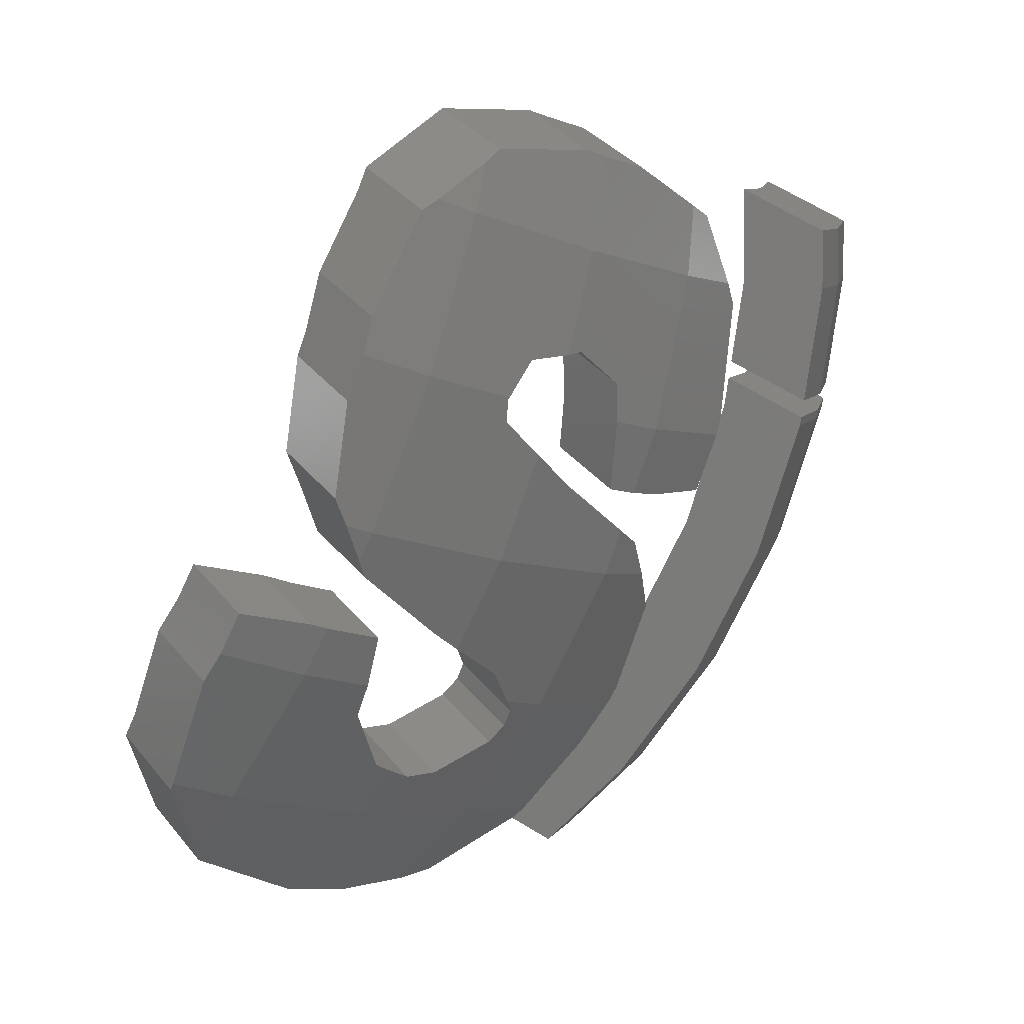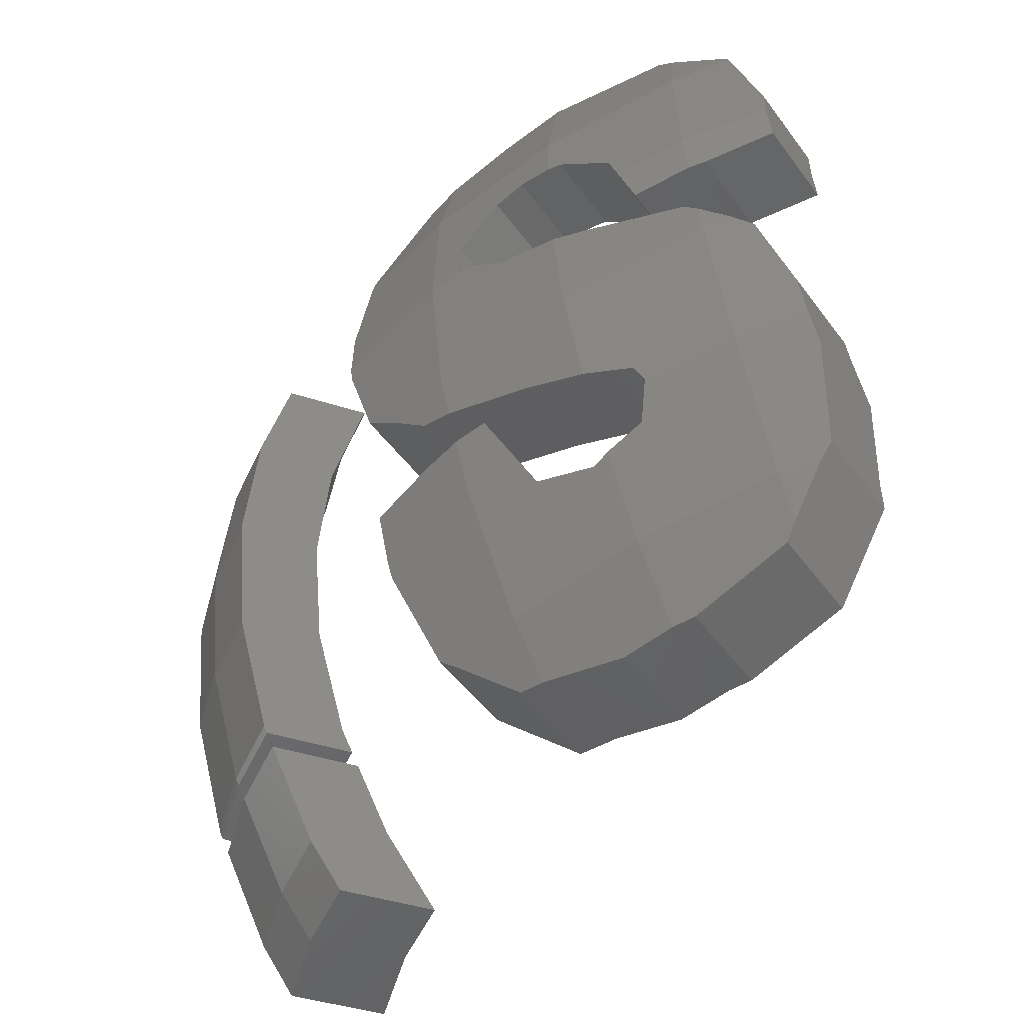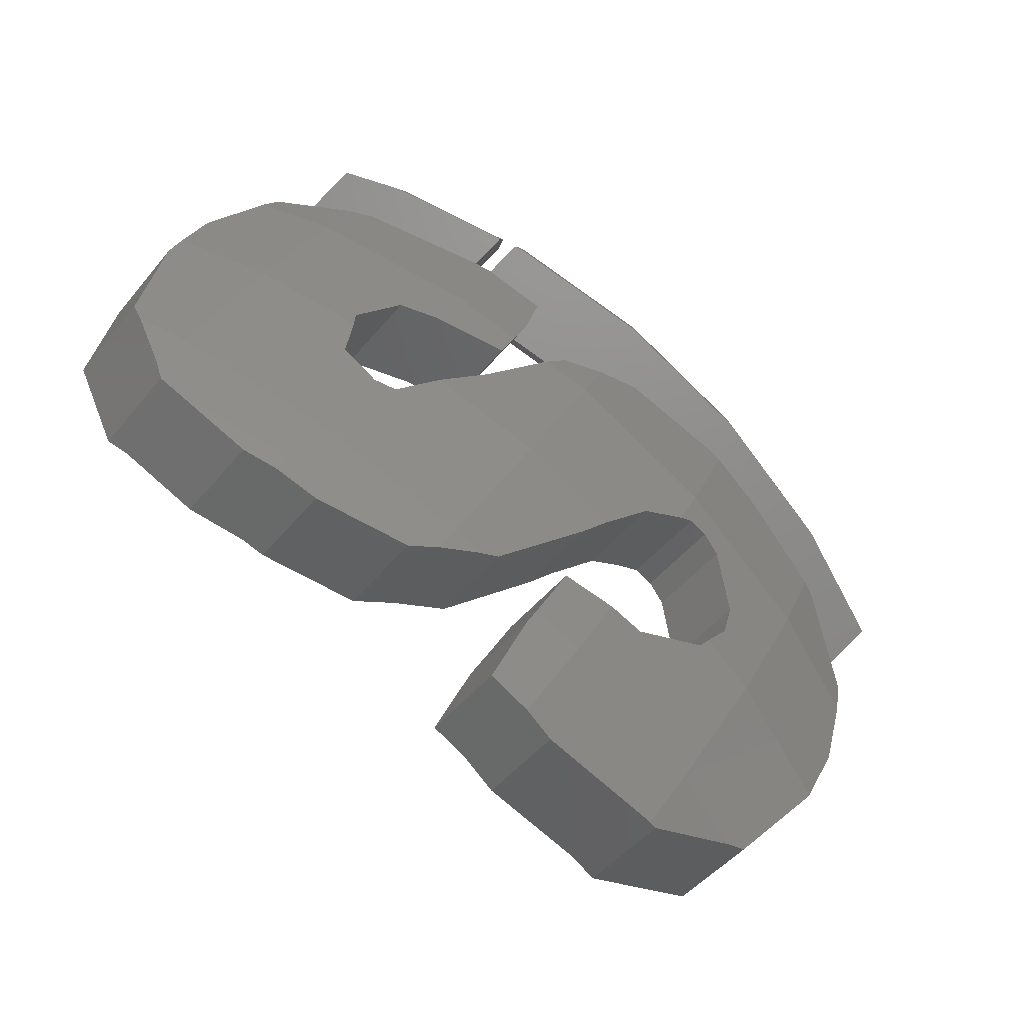
<metadata>
{"format":"stl","ext":"stl","renderer":"f3d","projection":"perspective","resolution":1024,"background":"white","views":[{"elev":0.5,"azim":-12.7,"up":"+Y"},{"elev":60.8,"azim":152.9,"up":"+Z"},{"elev":62.4,"azim":-72.1,"up":"+Z"}]}
</metadata>
<code>
# stl→obj: 322 verts, 632 faces
v 7.792 -7.346 21.18
v 7.277 -6.86 20.16
v 7.32 -6.754 20.2
v 7.247 -6.917 20.12
v 7.715 -7.534 21.1
v 6.893 -7.58 19.71
v 7.373 -8.183 20.71
v 7.913 -6.751 21.53
v 7.372 -6.524 20.35
v 7.445 -6.164 20.56
v 5.889 -7.761 22.33
v 5.48 -6.962 21.54
v 5.427 -7.181 21.37
v 5.941 -7.542 22.5
v 6.832 -7.663 19.68
v 7.311 -8.264 20.67
v 5.241 -7.407 21.27
v 5.882 -7.769 22.32
v 5.702 -7.987 22.23
v 6.564 -8.028 19.55
v 6.888 -8.817 20.45
v 6.348 -8.309 19.43
v 6.821 -8.904 20.41
v 4.922 -8.382 22.31
v 4.736 -7.663 21.33
v 4.46 -7.802 21.35
v 6.01 -8.672 19.2
v 6.411 -9.34 20.23
v 5.919 -8.723 19.21
v 6.501 -9.289 20.22
v 6.325 -8.339 19.42
v 6.631 -9.152 20.31
v 3.089 -5.058 23.86
v 3.543 -5.629 24.81
v 3.087 -5.056 23.86
v 4.621 -6.411 23.96
v 4.165 -5.839 23.01
v 2.83 -4.492 24.18
v 3.233 -4.94 25.23
v 2.76 -4.346 24.25
v 3.25 -4.976 25.21
v 3.452 -5.419 24.96
v 7.824 -5.699 22.41
v 7.134 -4.656 21.85
v 7.608 -5.25 22.83
v 7.395 -5.196 21.34
v 8.033 -6.159 21.88
v 7.566 -5.572 20.91
v 4.953 -6.622 23.71
v 4.497 -6.049 22.77
v 5.589 -6.992 23.09
v 5.133 -6.419 22.15
v 6.619 -4.646 23.8
v 5.975 -3.951 23.01
v 6.436 -4.531 23.97
v 6.136 -4.053 22.86
v 7.314 -5.083 23.18
v 6.715 -4.417 22.34
v 7.606 -5.25 22.83
v 7.545 -5.672 20.85
v 8.013 -6.259 21.82
v 5.859 -7.411 22.66
v 5.343 -6.745 21.81
v 5.395 -3.504 23.57
v 5.856 -4.084 24.52
v 4.894 -3.098 23.93
v 5.537 -3.825 24.75
v 5.356 -3.678 24.88
v 3.09 -4.641 25.36
v 2.616 -4.047 24.38
v 3.124 -4.213 25.48
v 2.651 -3.619 24.5
v 5.352 -3.392 24.99
v 4.894 -3.066 23.94
v 4.874 -2.792 24
v 2.804 -2.562 24.79
v 3.461 -2.431 25.88
v 2.969 -1.814 24.86
v 3.359 -2.892 25.84
v 2.713 -2.855 24.72
v 3.186 -3.45 25.71
v 3.499 -2.35 25.88
v 3.007 -1.732 24.86
v 2.66 -3.513 24.53
v 3.131 -4.138 25.5
v 5.67 -2.887 24.95
v 5.191 -2.285 23.96
v 5.37 -3.368 24.99
v 3.458 -0.7745 24.88
v 3.959 -1.373 25.9
v 3.466 -0.7542 24.87
v 3.156 -1.417 24.87
v 3.781 -1.75 25.89
v 5.713 -2.208 23.74
v 6.193 -2.81 24.73
v 5.71 -2.881 24.93
v 6.398 -2.76 24.61
v 5.918 -2.158 23.61
v 4.074 -1.128 25.9
v 3.563 -0.4865 24.84
v 3.744 -0.3438 24.78
v 4.268 -1.001 25.87
v 6.76 0.3043 23.33
v 7.334 -0.3669 24.35
v 8.158 -0.7472 23.77
v 7.478 -0.02689 22.83
v 8.416 -0.8494 23.53
v 7.272 -0.3382 24.39
v 7.821 -0.1628 22.51
v 7.892 -0.1907 22.44
v 4.606 0.3333 24.49
v 4.29 -0.9857 25.86
v 4.924 -0.4874 25.65
v 5.12 -0.3122 25.56
v 5.884 0.439 23.87
v 5.804 -0.2539 25.22
v 6.396 -0.2035 24.94
v 4.644 0.3334 24.48
v 6.276 0.3674 23.66
v 6.668 -0.2596 24.8
v 6.027 0.4095 23.8
v 6.156 0.3829 23.74
v 8.282 -0.9467 22.04
v 8.862 -1.712 23.07
v 8.349 -1.076 21.97
v 8.872 -1.732 23.05
v 6.676 -2.934 24.39
v 7.008 -3.143 24.12
v 6.529 -2.541 23.12
v 8.994 -1.98 22.87
v 8.494 -1.575 21.8
v 8.487 -1.344 21.82
v 8.493 -1.599 21.8
v 8.985 -2.216 22.82
v 6.605 -3.945 22.62
v 7.46 -4.576 23.31
v 7.067 -4.525 23.58
v 6.842 -3.976 22.46
v 7.89 -4.593 22.92
v 7.309 -3.995 22.03
v 7.417 -3.999 21.94
v 8.365 -4.557 22.52
v 8.173 -3.941 21.3
v 8.647 -4.536 22.28
v 6.592 -3.332 22.89
v 7.048 -3.637 23.98
v 6.6 -3.7 22.73
v 8.487 -1.766 21.75
v 8.444 -2.918 21.46
v 8.945 -3.283 22.55
v 8.935 -3.535 22.48
v 8.329 -3.439 21.42
v 8.884 -3.769 22.46
v 8.748 -4.207 22.36
v 4.743 -8.394 22.4
v 4.046 -7.83 21.56
v 4.508 -8.41 22.52
v 6.152 -9.487 20.23
v 5.66 -8.869 19.21
v 2.548 -9.426 20.48
v 3.064 -10.04 21.48
v 3.034 -10.04 21.49
v 2.578 -9.432 20.47
v 3.893 -10.15 20.91
v 3.407 -9.54 19.9
v 1.611 -9.246 22.71
v 0.8991 -8.132 22.17
v 1.211 -8.837 21.5
v 1.697 -9.454 22.47
v 1.218 -8.852 21.48
v 1.391 -8.749 23.19
v 4.125 -9.491 19.61
v 4.794 -10.08 20.53
v 4.32 -10.12 20.73
v 3.751 -9.521 19.77
v 5.24 -10 20.26
v 4.749 -9.384 19.24
v 5.237 -9.108 19.23
v 2.049 -9.607 22.21
v 2.23 -9.293 20.73
v 3.646 -7.467 23.64
v 3.279 -7.078 22.5
v 3.184 -6.888 22.68
v 4.009 -8.192 22.95
v 3.548 -7.613 22
v 1.27 -8.478 23.45
v 0.7374 -7.767 22.52
v 0.7789 -7.861 22.43
v 1.229 -8.384 23.54
v 0.8344 -7.471 22.78
v 1.356 -7.844 23.91
v 0.883 -7.25 22.93
v 1.255 -8.304 23.61
v 0.8861 -8.103 22.2
v 3.703 -7.688 21.89
v 4.165 -8.267 22.84
v 3.815 -6.428 24.25
v 3.288 -6.403 23.03
v 3.359 -5.855 23.31
v 3.733 -7.062 23.93
v 1.31 -5.907 23.79
v 1.953 -6.065 24.93
v 1.485 -5.478 23.96
v 1.745 -6.575 24.73
v 1.111 -6.284 23.56
v 1.557 -6.931 24.51
v 1.084 -6.337 23.53
v 2.413 -5.633 23.71
v 2.881 -6.22 24.68
v 2.81 -5.742 23.58
v 3.101 -6.28 24.61
v 1.437 -7.478 24.15
v 10.17 -1.403 19.71
v 11.21 -1.534 20.29
v 11.17 -0.6813 20.41
v 10.07 -2.449 19.47
v 11.1 -2.626 20.04
v 10.13 -0.6138 19.82
v 10.11 -0.04026 19.9
v 10.06 -2.588 19.44
v 11.05 -3.189 19.92
v 10.61 -2.456 18.56
v 11.63 -3.05 19
v 11.77 -2.978 18.68
v 11.08 -2.22 17.51
v 12.08 -2.825 17.99
v 10.39 0.02621 19.46
v 11.73 -0.5468 19.52
v 10.64 0.08737 19.06
v 10.84 0.1844 18.62
v 12.19 -0.3194 18.51
v 11.13 0.331 17.97
v 12.2 -0.3141 18.49
v 12.16 -2.008 18.18
v 11.08 -2.207 17.51
v 11.19 -1.033 17.78
v 12.24 -1.168 18.36
v 12.2 -0.3416 18.48
v 11.17 -0.4367 17.86
v 9.992 -3.25 19.29
v 11.01 -3.564 19.83
v 11.02 -3.438 19.86
v 9.81 -4.002 19.06
v 10.76 -4.602 19.51
v 10.03 -2.837 19.38
v 9.563 -5.019 18.74
v 10.54 -5.508 19.23
v 8.89 -6.666 18.07
v 9.801 -7.318 18.49
v 8.374 -7.519 17.62
v 9.341 -8.079 18.09
v 7.992 -8.15 17.29
v 8.813 -8.95 17.63
v 7.513 -8.708 16.92
v 8.253 -9.603 17.2
v 6.888 -9.436 16.43
v 7.825 -10.1 16.86
v 6.819 -9.493 16.38
v 8.2 -10.01 16.27
v 7.365 -9.363 15.51
v 8.398 -9.965 15.95
v 8.856 -9.737 14.93
v 7.844 -9.124 14.45
v 10.59 -2.704 18.5
v 11.61 -3.298 18.94
v 11.66 -3.274 18.83
v 11.06 -2.469 17.46
v 12.06 -3.074 17.94
v 10.86 -3.541 17.16
v 12.05 -3.2 17.91
v 11.8 -4.237 17.59
v 10.59 -4.652 16.81
v 11.58 -5.145 17.3
v 11.02 -2.882 17.36
v 9.92 -6.299 16.14
v 10.84 -6.955 16.56
v 10.37 -7.717 16.16
v 9.02 -7.783 15.36
v 9.847 -8.586 15.71
v 9.355 -7.23 15.65
v 8.616 -8.252 15.05
v 9.134 -9.414 15.15
v 7.913 -9.067 14.5
v 6.493 -1.475 24.86
v 8.08 -1.681 23.78
v 6.404 -7.482 22.29
v 3.838 -8.891 22.47
v 9.398 -8.81 16.71
v 2.046 -8.521 23.35
v 4.245 -3.135 25.55
v 4.791 -1.123 25.7
v 7.707 -3.722 23.53
v 11.13 -5.367 18.29
v 11.6 -3.425 18.91
v 5.508 -9.108 21.33
v 7.143 -5.672 23.03
v 5.431 -5.45 24.19
v 3.595 -5.07 25.1
v 2.856 -6.88 24.36
v 11.78 -1.398 19.39
v 10.39 -7.177 17.55
v 7.234 -6.864 20.21
v 10.13 -4.883 17.84
v 10.72 -1.272 18.84
v 9.457 -6.53 17.17
v 2.629 -9.375 20.54
v 5.012 -8.288 20.61
v 3.492 -8.09 21.64
v 1.862 -7.753 22.45
v 3.863 -2.853 24.45
v 3.271 -4.614 24.04
v 2.598 -6.261 23.37
v 7.352 -1.53 22.83
v 7.012 -3.387 22.61
v 4.359 -1.022 24.58
v 5.908 -1.342 23.82
v 6.5 -5.161 22.15
v 4.942 -4.959 23.21
v 7.436 -9.305 15.56
v 8.551 -8.017 16.4
v 5.827 -6.808 21.48
v 10.55 -3.116 18.4
f 1 2 3
f 1 4 2
f 5 4 1
f 5 6 4
f 6 5 7
f 8 9 10
f 1 9 8
f 9 1 3
f 11 12 13
f 12 11 14
f 7 15 6
f 15 7 16
f 17 11 13
f 17 18 11
f 18 17 19
f 16 20 15
f 21 20 16
f 20 21 22
f 22 21 23
f 17 24 19
f 24 25 26
f 24 17 25
f 27 28 29
f 28 27 30
f 23 31 22
f 32 31 23
f 31 32 27
f 27 32 30
f 33 34 35
f 34 33 36
f 36 33 37
f 38 39 40
f 38 41 39
f 42 38 35
f 38 42 41
f 42 35 34
f 43 44 45
f 44 43 46
f 47 46 43
f 46 47 48
f 37 49 36
f 49 37 50
f 49 50 51
f 51 50 52
f 53 54 55
f 56 53 57
f 53 56 54
f 58 57 59
f 58 59 45
f 57 58 56
f 58 45 44
f 47 60 48
f 60 47 61
f 61 10 60
f 10 61 8
f 62 52 63
f 14 63 12
f 52 62 51
f 63 14 62
f 64 65 55
f 66 65 64
f 65 66 67
f 67 66 68
f 64 55 54
f 40 69 70
f 69 40 39
f 70 71 72
f 71 70 69
f 73 74 75
f 73 66 74
f 66 73 68
f 76 77 78
f 79 76 80
f 76 79 77
f 79 80 81
f 78 82 83
f 82 78 77
f 84 81 80
f 85 84 72
f 84 85 81
f 85 72 71
f 86 75 87
f 88 75 86
f 75 88 73
f 89 90 91
f 92 90 89
f 93 92 83
f 92 93 90
f 93 83 82
f 94 95 96
f 87 96 86
f 96 87 94
f 95 94 97
f 97 94 98
f 91 99 100
f 99 91 90
f 101 99 102
f 99 101 100
f 103 104 105
f 106 105 107
f 103 105 106
f 104 103 108
f 107 109 106
f 109 107 110
f 111 112 113
f 111 113 114
f 101 112 111
f 112 101 102
f 115 116 117
f 116 118 114
f 114 118 111
f 116 115 118
f 119 120 108
f 121 120 122
f 117 121 115
f 120 121 117
f 120 119 122
f 119 108 103
f 107 123 110
f 124 123 107
f 123 124 125
f 125 124 126
f 98 127 97
f 127 98 128
f 128 98 129
f 130 131 132
f 130 133 131
f 133 130 134
f 130 125 126
f 125 130 132
f 135 136 137
f 136 135 138
f 136 138 139
f 140 139 138
f 139 140 141
f 141 142 139
f 143 142 141
f 142 143 144
f 145 128 129
f 145 146 128
f 147 146 145
f 137 147 135
f 147 137 146
f 134 148 133
f 134 149 148
f 150 149 134
f 149 150 151
f 151 152 149
f 153 152 151
f 153 143 152
f 154 143 153
f 143 154 144
f 155 156 157
f 26 155 24
f 155 26 156
f 29 158 159
f 158 29 28
f 160 161 162
f 161 160 163
f 161 163 164
f 164 163 165
f 166 167 168
f 169 168 170
f 167 166 171
f 168 169 166
f 172 173 174
f 175 174 164
f 175 164 165
f 174 175 172
f 173 172 176
f 176 172 177
f 178 176 177
f 159 176 178
f 176 159 158
f 170 179 169
f 180 179 170
f 179 180 162
f 162 180 160
f 181 182 183
f 184 182 181
f 182 184 185
f 186 187 188
f 187 186 189
f 190 191 192
f 189 190 187
f 190 193 191
f 190 189 193
f 171 188 194
f 171 194 167
f 188 171 186
f 195 196 157
f 185 196 195
f 196 185 184
f 195 157 156
f 197 198 199
f 200 198 197
f 181 198 200
f 198 181 183
f 201 202 203
f 204 201 205
f 206 205 207
f 201 204 202
f 205 206 204
f 208 202 209
f 202 208 203
f 210 211 197
f 211 210 209
f 209 210 208
f 210 197 199
f 212 207 192
f 207 212 206
f 212 192 191
f 213 214 215
f 216 214 213
f 214 216 217
f 215 218 213
f 218 215 219
f 220 217 216
f 217 220 221
f 222 221 220
f 221 222 223
f 223 222 224
f 225 224 222
f 224 225 226
f 227 215 228
f 215 227 219
f 228 229 227
f 228 230 229
f 231 230 228
f 232 231 233
f 231 232 230
f 234 235 236
f 234 225 235
f 236 237 234
f 237 236 238
f 225 234 226
f 239 238 236
f 238 239 233
f 233 239 232
f 240 241 242
f 241 243 244
f 240 242 245
f 241 240 243
f 246 244 243
f 244 246 247
f 248 247 246
f 247 248 249
f 250 249 248
f 249 250 251
f 252 251 250
f 251 252 253
f 254 253 252
f 253 254 255
f 256 255 254
f 255 256 257
f 257 256 258
f 258 259 257
f 260 259 258
f 259 260 261
f 260 262 261
f 262 260 263
f 264 242 265
f 264 265 266
f 242 264 245
f 267 266 268
f 266 267 264
f 269 270 271
f 272 271 273
f 274 270 269
f 268 274 267
f 270 274 268
f 275 273 276
f 271 272 269
f 275 276 277
f 273 275 272
f 278 277 279
f 277 280 275
f 281 279 282
f 277 278 280
f 283 282 262
f 279 281 278
f 282 283 281
f 283 262 263
f 284 104 108
f 284 108 120
f 104 284 285
f 286 62 14
f 11 286 14
f 286 11 18
f 157 287 155
f 287 157 196
f 279 288 282
f 169 289 166
f 179 289 169
f 289 179 287
f 93 290 291
f 82 290 93
f 77 290 82
f 290 77 79
f 128 292 285
f 292 128 146
f 128 285 127
f 293 271 294
f 271 293 273
f 162 287 179
f 287 162 161
f 295 21 286
f 295 23 21
f 23 295 32
f 51 286 296
f 286 51 62
f 297 51 296
f 51 297 49
f 174 295 287
f 295 174 173
f 298 41 42
f 209 299 211
f 202 299 209
f 299 202 204
f 284 127 285
f 284 97 127
f 97 284 95
f 237 231 228
f 231 237 238
f 237 228 300
f 113 116 114
f 116 113 291
f 301 277 276
f 277 301 288
f 251 253 288
f 261 282 288
f 282 261 262
f 251 301 249
f 301 251 288
f 249 293 247
f 293 249 301
f 19 286 18
f 19 295 286
f 24 295 19
f 155 295 24
f 295 155 287
f 300 214 217
f 105 104 285
f 285 107 105
f 107 285 124
f 297 36 49
f 34 297 298
f 297 34 36
f 34 298 42
f 211 200 197
f 200 211 299
f 102 291 112
f 90 102 99
f 102 90 291
f 291 90 93
f 88 290 73
f 290 68 73
f 298 68 290
f 68 298 67
f 67 297 65
f 297 67 298
f 113 112 291
f 297 53 55
f 297 55 65
f 53 297 296
f 296 45 59
f 45 296 43
f 154 142 144
f 16 5 286
f 5 16 7
f 16 286 21
f 233 231 238
f 215 300 228
f 300 215 214
f 301 273 293
f 273 301 276
f 277 288 279
f 255 288 253
f 259 288 255
f 288 259 261
f 255 257 259
f 212 289 299
f 191 289 212
f 289 191 193
f 289 171 166
f 289 186 171
f 193 186 289
f 186 193 189
f 117 284 120
f 116 284 117
f 284 116 291
f 292 151 150
f 292 150 285
f 151 292 153
f 126 134 130
f 285 134 126
f 285 126 124
f 134 285 150
f 298 39 41
f 71 298 85
f 69 298 71
f 298 69 39
f 81 290 79
f 85 290 81
f 290 85 298
f 287 299 289
f 200 299 181
f 184 287 196
f 181 287 184
f 287 181 299
f 284 96 95
f 96 284 291
f 291 86 96
f 290 86 291
f 86 290 88
f 59 57 296
f 292 154 153
f 154 292 142
f 142 292 139
f 139 292 136
f 57 53 296
f 292 137 136
f 137 292 146
f 43 61 47
f 61 43 296
f 61 296 8
f 286 8 296
f 8 286 1
f 1 286 5
f 270 294 271
f 266 270 268
f 270 266 294
f 234 224 226
f 176 295 173
f 295 176 158
f 295 158 32
f 28 32 158
f 32 28 30
f 164 287 161
f 287 164 174
f 294 241 244
f 244 293 294
f 293 244 247
f 206 299 204
f 299 206 212
f 241 265 242
f 265 241 294
f 217 223 300
f 223 217 221
f 266 265 294
f 300 234 237
f 300 224 234
f 224 300 223
f 2 4 302
f 269 272 303
f 304 230 239
f 304 239 236
f 230 304 229
f 248 305 250
f 6 302 4
f 15 302 6
f 302 15 20
f 306 160 180
f 160 306 163
f 307 306 308
f 308 185 195
f 309 185 308
f 185 309 182
f 310 80 76
f 80 310 84
f 306 165 163
f 165 306 175
f 35 311 33
f 311 35 38
f 312 208 210
f 201 208 312
f 208 201 203
f 20 307 302
f 22 307 20
f 307 22 31
f 305 272 275
f 272 305 303
f 307 26 25
f 307 156 26
f 308 156 307
f 156 308 195
f 313 132 131
f 132 313 125
f 125 313 123
f 123 313 109
f 109 313 106
f 302 3 2
f 3 302 9
f 303 246 243
f 310 83 92
f 310 78 83
f 78 310 76
f 313 133 148
f 133 313 131
f 313 148 314
f 188 309 194
f 309 188 190
f 190 188 187
f 315 316 310
f 307 177 172
f 177 307 178
f 248 303 305
f 303 248 246
f 110 123 109
f 129 314 145
f 129 316 314
f 98 316 129
f 316 98 94
f 236 235 304
f 140 138 314
f 317 44 46
f 44 317 58
f 318 66 64
f 66 310 74
f 310 66 318
f 313 314 316
f 37 318 50
f 37 311 318
f 311 37 33
f 198 210 199
f 210 198 312
f 310 318 311
f 159 307 31
f 307 159 178
f 31 29 159
f 29 31 27
f 319 258 256
f 258 319 260
f 281 320 278
f 320 281 319
f 308 306 309
f 60 46 48
f 317 60 10
f 321 10 9
f 321 9 302
f 60 317 46
f 10 321 317
f 222 216 304
f 216 222 220
f 240 264 322
f 264 240 245
f 222 235 225
f 235 222 304
f 322 267 274
f 267 322 264
f 275 280 305
f 232 239 230
f 313 103 106
f 103 313 119
f 321 302 307
f 40 311 38
f 72 311 40
f 311 72 310
f 310 72 84
f 72 40 70
f 52 321 63
f 321 52 317
f 52 318 317
f 318 52 50
f 309 207 205
f 309 192 207
f 192 309 190
f 309 170 168
f 309 180 170
f 180 309 306
f 167 309 168
f 309 167 194
f 281 283 319
f 283 260 319
f 260 283 263
f 315 115 121
f 115 315 118
f 74 310 75
f 87 316 94
f 87 310 316
f 310 87 75
f 147 138 135
f 138 147 314
f 317 56 58
f 56 317 318
f 314 147 145
f 54 318 64
f 318 54 56
f 321 13 12
f 307 13 321
f 13 307 17
f 17 307 25
f 321 12 63
f 205 312 309
f 312 205 201
f 309 183 182
f 183 309 312
f 198 183 312
f 316 121 122
f 121 316 315
f 307 175 306
f 175 307 172
f 320 254 252
f 254 320 319
f 254 319 256
f 322 243 240
f 243 322 303
f 269 322 274
f 322 269 303
f 314 149 152
f 149 314 148
f 141 152 143
f 314 141 140
f 141 314 152
f 316 119 313
f 119 316 122
f 320 280 278
f 280 320 305
f 320 250 305
f 250 320 252
f 229 218 227
f 304 218 229
f 218 304 213
f 304 216 213
f 227 218 219
f 315 111 118
f 315 101 111
f 91 101 315
f 101 91 100
f 91 315 89
f 92 315 310
f 315 92 89

</code>
